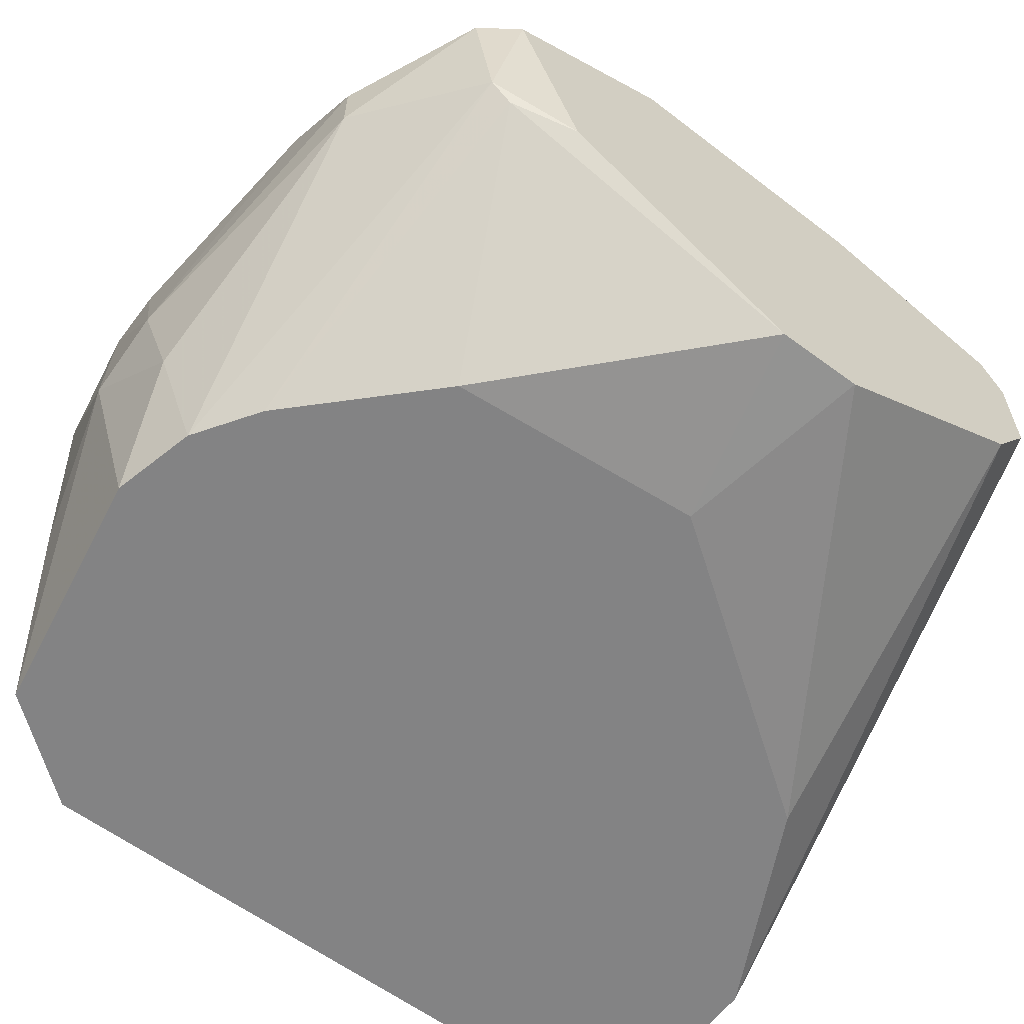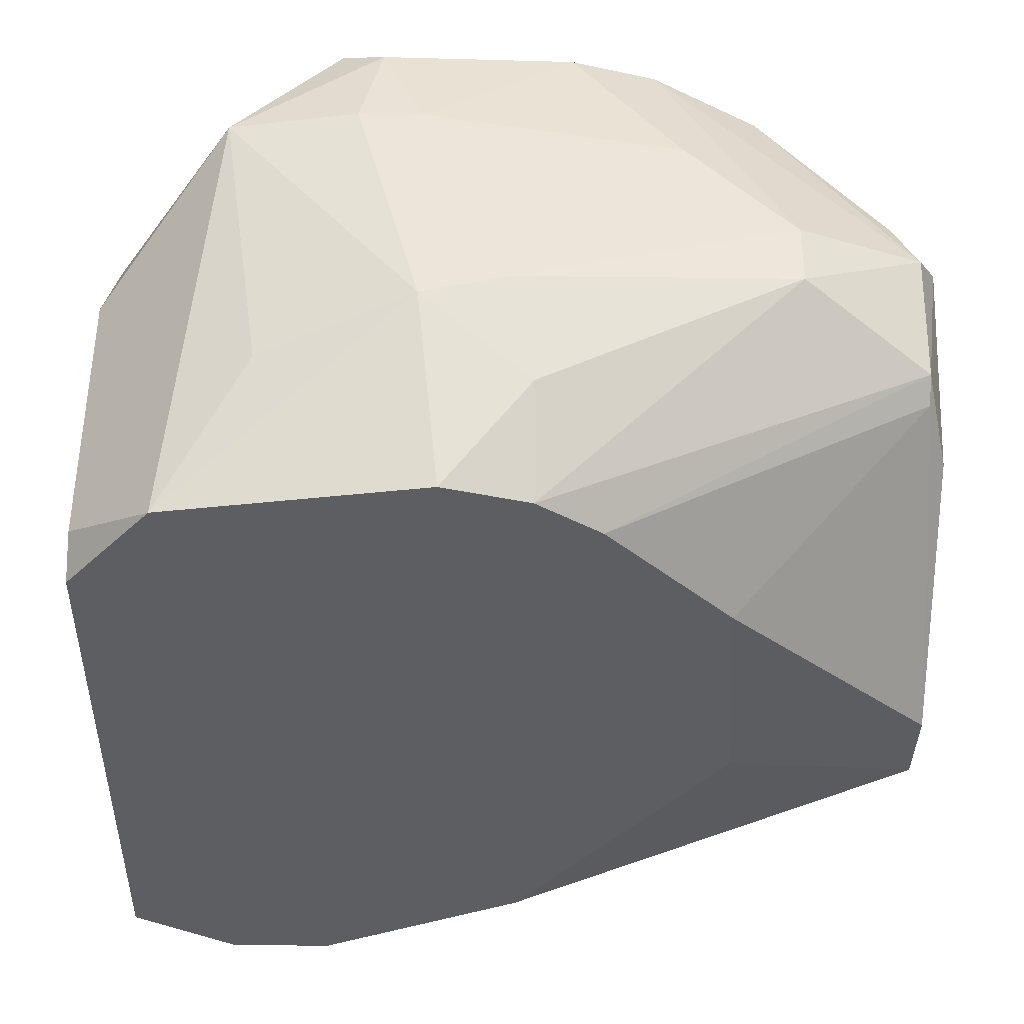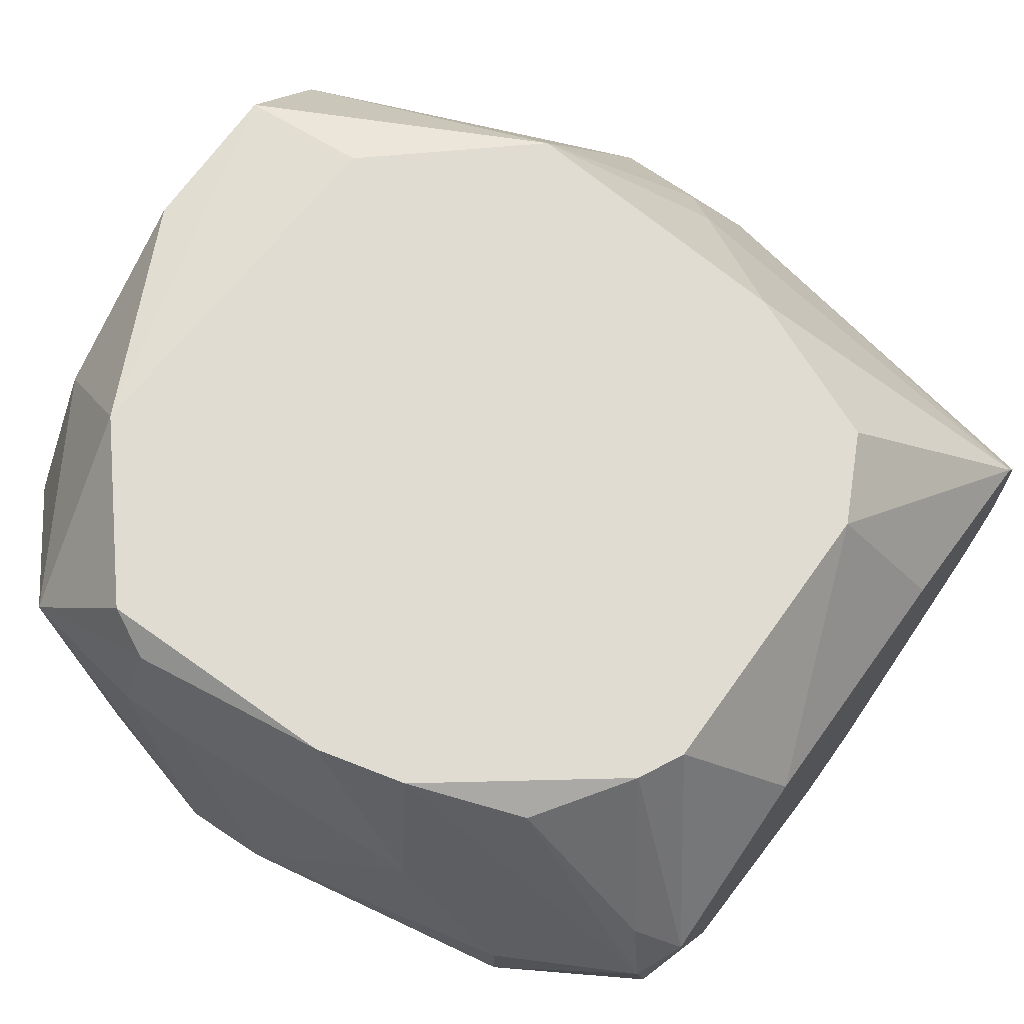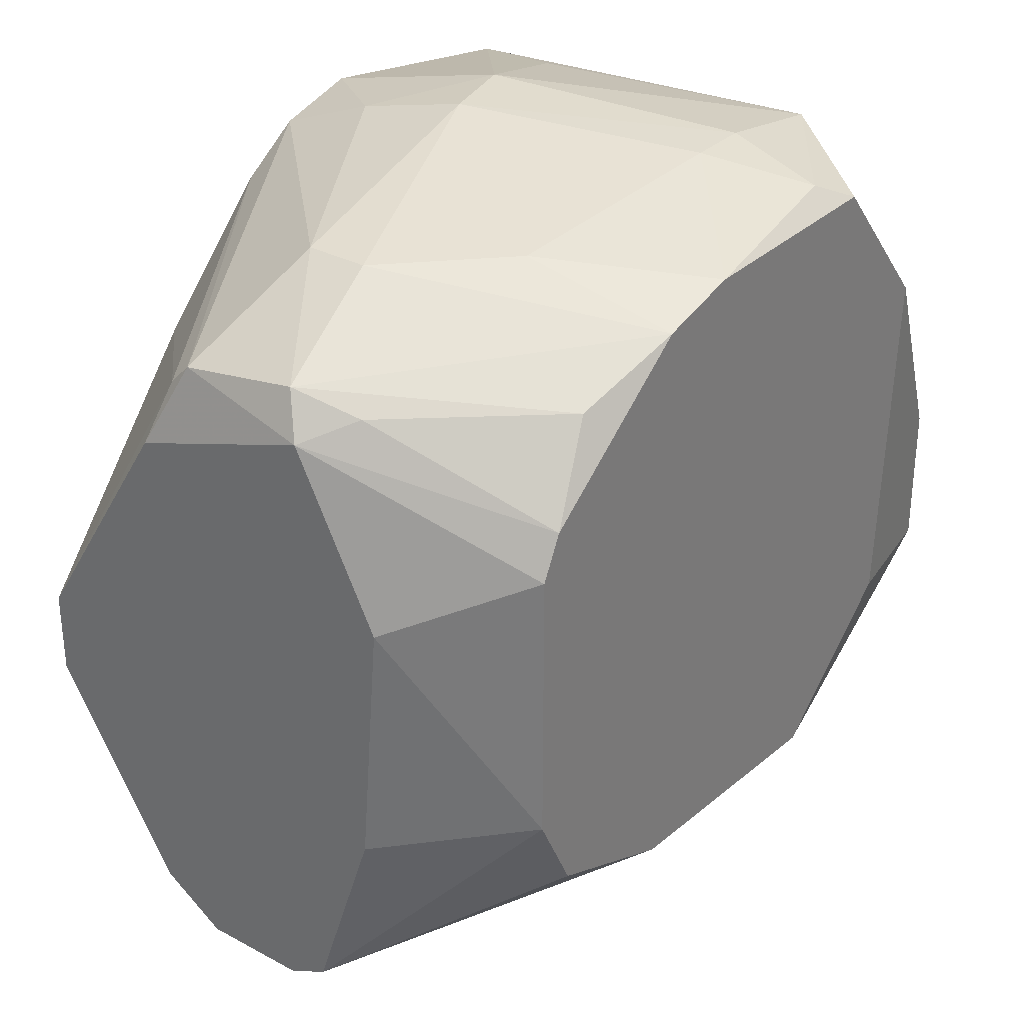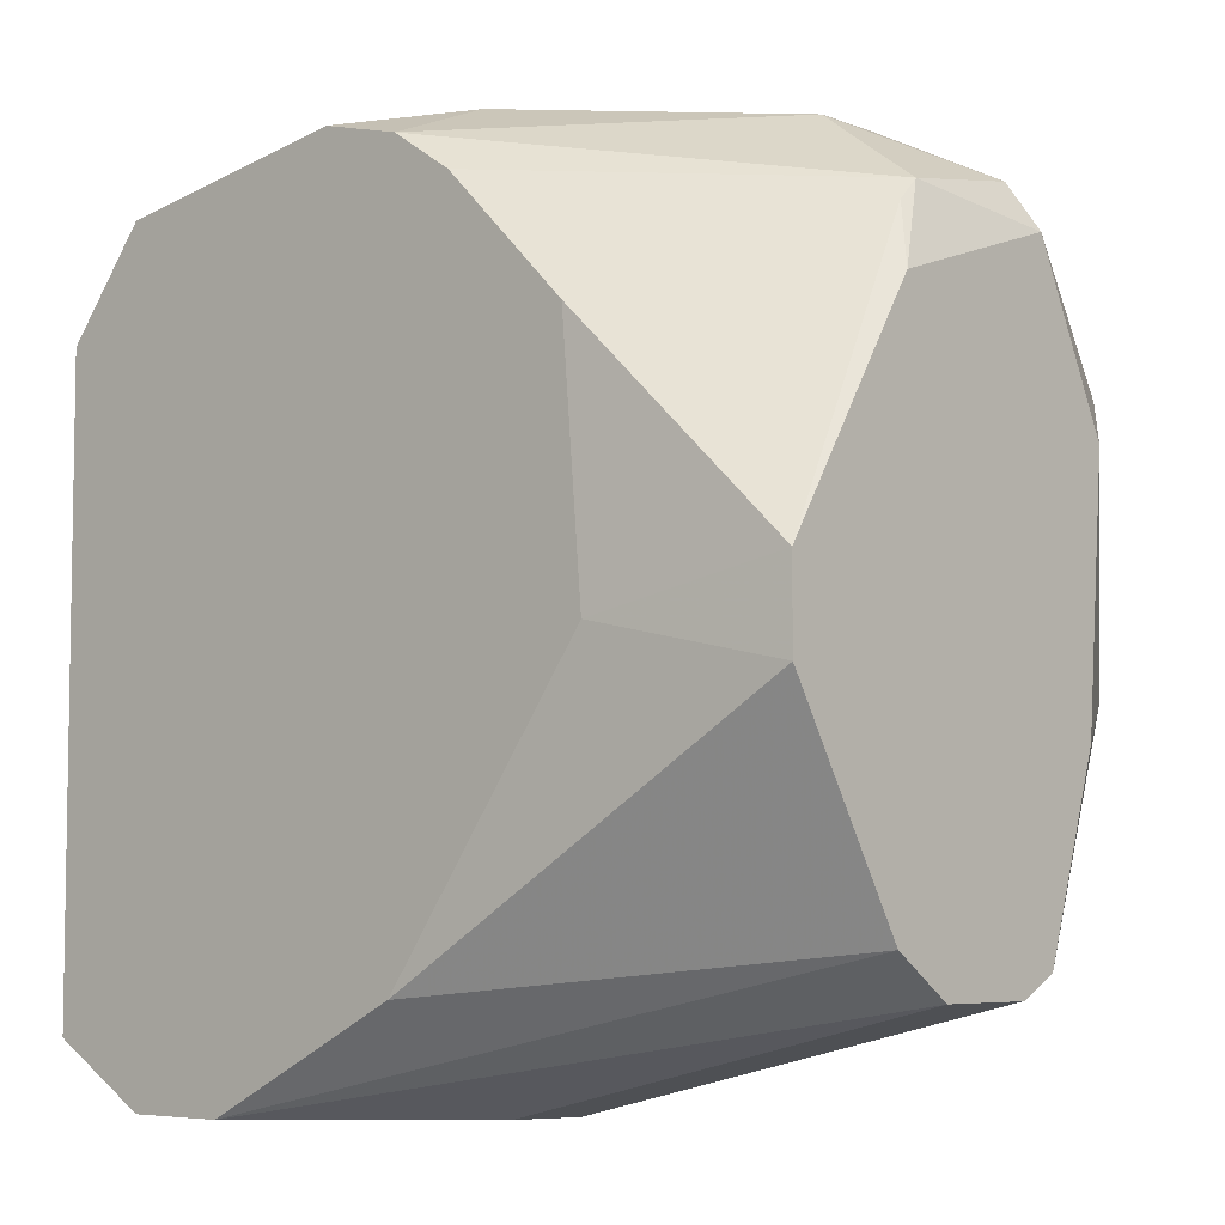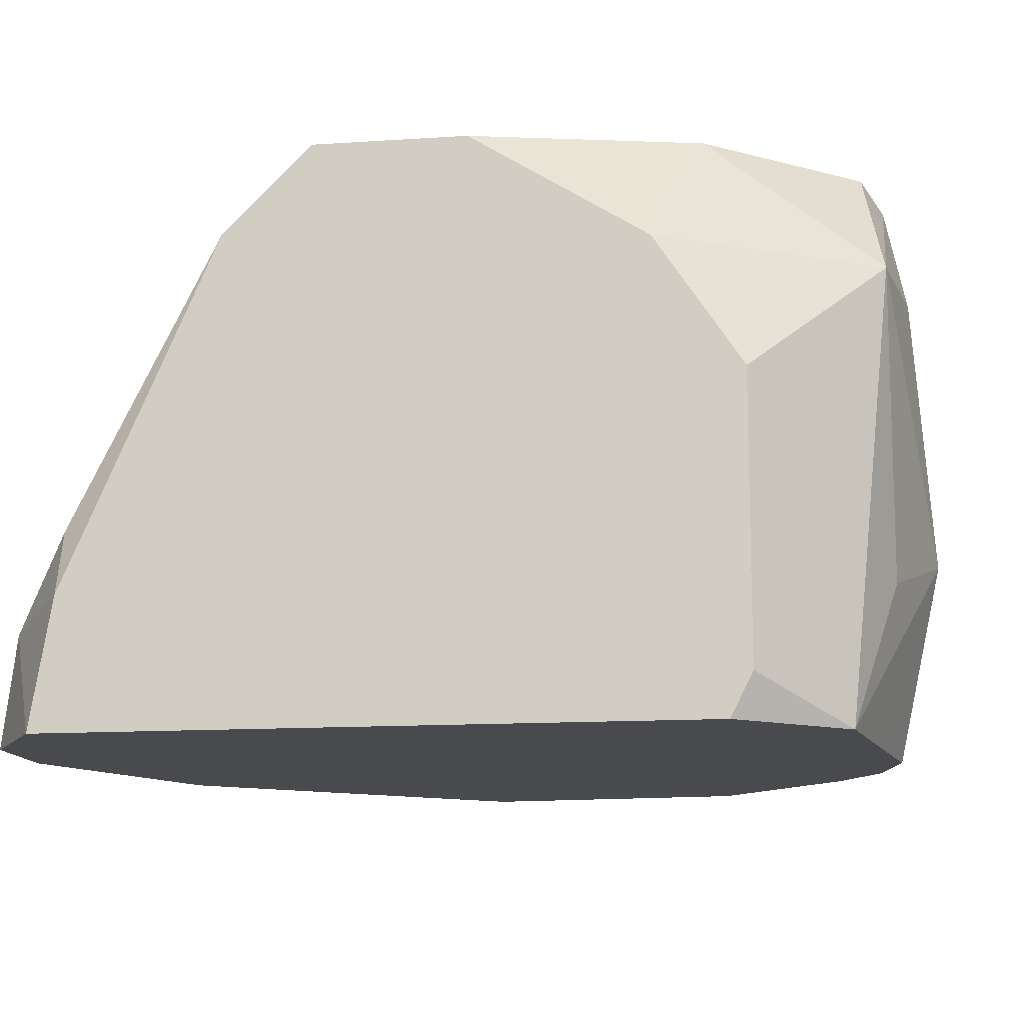
<metadata>
{"format":"obj","ext":"obj","renderer":"f3d","projection":"perspective","resolution":1024,"background":"white","views":[{"elev":-61.2,"azim":53.1,"up":"+Y"},{"elev":-37.8,"azim":-1.3,"up":"+Y"},{"elev":69.0,"azim":35.5,"up":"+Y"},{"elev":31.4,"azim":127.3,"up":"+Z"},{"elev":-5.9,"azim":41.7,"up":"+Z"},{"elev":-12.9,"azim":-81.3,"up":"+Y"}]}
</metadata>
<code>
v 0.01978 -0.00237 0.01639
v 0.01978 0.003647 0.01739
v 0.01978 -0.003372 0.01538
v 0.01576 0.01469 0.01237
v 0.01375 0.002645 0.0204
v 0.01375 -0.000363 0.0204
v 0.01175 -0.0124 -0.000666
v 0.02078 0.004652 -0.01371
v 0.02078 0.004652 0.01538
v 0.02078 0.002645 -0.01472
v 0.02078 -0.00237 -0.01472
v 0.02078 -0.004377 0.01237
v 0.02078 -0.0114 0.001335
v 0.02078 -0.0114 -0.002671
v 0.02078 0.008664 0.007355
v 0.02078 -0.00538 -0.01271
v 0.02078 0.007662 -0.00468
v -0.01333 -0.0124 -0.01974
v -0.01333 0.01469 0.01237
v -0.01735 -0.003372 -0.01572
v -0.002295 -0.0124 0.0204
v -0.006309 0.008664 0.0214
v -0.008316 -0.0124 -0.01974
v -0.01032 -0.00538 0.0204
v -0.01233 -0.009392 -0.01974
v -0.01233 0.008664 0.0204
v -0.01233 0.01469 -0.00468
v -0.01434 -0.007387 -0.01873
v -0.01434 -0.0124 0.0184
v -0.01835 -0.006382 -0.01572
v -0.01835 0.01368 0.002338
v -0.01835 0.01368 -0.00468
v -0.01835 0.002645 0.01438
v -0.01835 0.008664 0.01037
v -0.01835 -0.0104 0.01438
v -0.01835 -0.0124 -0.01673
v -0.01835 -0.0124 0.01337
v -0.01835 0.009669 -0.008694
v 0.000716 -0.00237 0.02241
v 0.000716 -0.004377 -0.01974
v 0.007733 0.01469 -0.009697
v 0.007733 0.01469 0.0184
v -0.003298 0.008664 0.0214
v -0.003298 -0.003372 0.02241
v 0.003719 0.01469 0.0194
v -0.005305 0.01368 0.0204
v -0.005305 0.001642 -0.01873
v -0.005305 0.01469 -0.0107
v 0.001712 0.008664 -0.01472
v 0.001712 0.001642 -0.01873
v 0.001712 -0.007387 0.0214
v 0.001712 -0.0124 0.0194
v 0.001712 -0.0124 -0.01472
v 0.001712 -0.001365 -0.01974
v -0.007312 0.01469 0.0194
v 0.01877 0.006659 0.01639
v 0.01676 0.01469 0.01037
v 0.01676 0.01469 -0.002671
v 0.01476 0.01469 -0.006685
v 0.01275 0.01368 0.01639
v 0.01074 -0.0124 0.01137
v 0.008737 0.007662 0.0204
v -0.000287 0.005654 -0.01673
v 0.004723 -0.0124 0.01739
f 33 37 35
f 11 9 14
f 41 19 45
f 29 18 52
f 41 45 58
f 18 29 37
f 32 30 37
f 9 11 8
f 32 37 33
f 29 26 33
f 19 41 48
f 56 9 4
f 58 45 4
f 52 18 53
f 52 1 6
f 37 30 36
f 18 37 36
f 52 53 61
f 30 32 38
f 32 48 38
f 48 47 38
f 9 8 15
f 53 18 23
f 18 54 23
f 47 48 63
f 26 19 34
f 32 33 34
f 33 26 34
f 14 9 13
f 11 14 16
f 14 53 16
f 23 11 16
f 53 23 16
f 36 30 28
f 18 36 28
f 29 52 21
f 44 29 21
f 41 58 59
f 8 41 59
f 58 8 59
f 56 4 60
f 19 32 31
f 34 19 31
f 32 34 31
f 45 19 55
f 19 26 55
f 46 45 55
f 26 46 55
f 9 56 2
f 1 9 2
f 6 1 2
f 56 60 2
f 45 46 43
f 62 45 43
f 39 62 43
f 53 14 7
f 61 53 7
f 14 13 7
f 13 61 7
f 32 19 27
f 19 48 27
f 48 32 27
f 8 58 17
f 15 8 17
f 58 15 17
f 30 38 20
f 38 47 20
f 47 28 20
f 28 30 20
f 4 9 57
f 58 4 57
f 9 15 57
f 15 58 57
f 8 11 10
f 11 54 10
f 9 1 12
f 13 9 12
f 54 11 40
f 11 23 40
f 23 54 40
f 54 47 50
f 47 63 50
f 8 10 50
f 10 54 50
f 39 6 5
f 62 39 5
f 6 2 5
f 41 8 49
f 48 41 49
f 63 48 49
f 8 50 49
f 50 63 49
f 4 45 42
f 45 62 42
f 60 4 42
f 2 60 42
f 62 5 42
f 5 2 42
f 6 39 51
f 52 6 51
f 39 44 51
f 21 52 51
f 44 21 51
f 26 29 24
f 29 44 24
f 44 26 24
f 1 52 64
f 52 61 64
f 64 61 3
f 61 13 3
f 12 1 3
f 13 12 3
f 1 64 3
f 46 26 22
f 26 44 22
f 44 39 22
f 43 46 22
f 39 43 22
f 54 18 25
f 47 54 25
f 18 28 25
f 28 47 25
f 37 29 35
f 29 33 35

</code>
